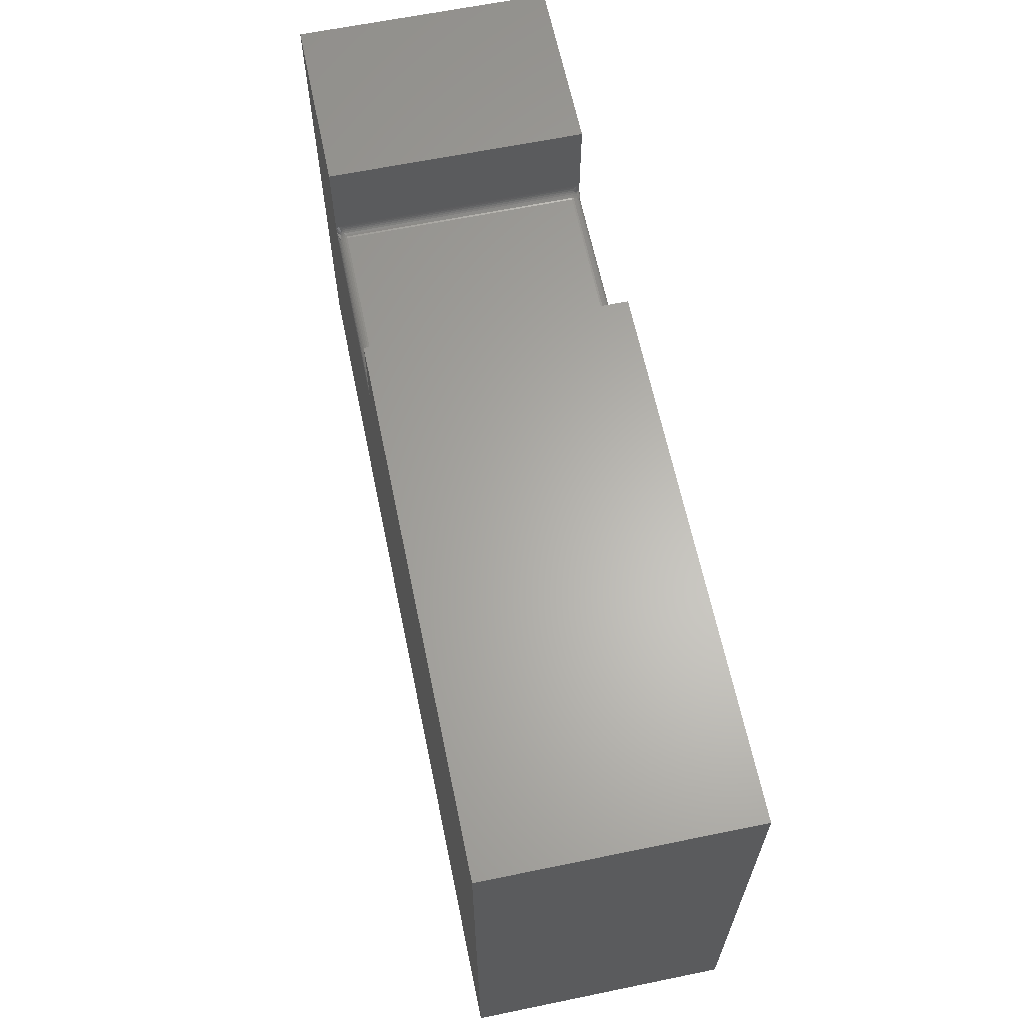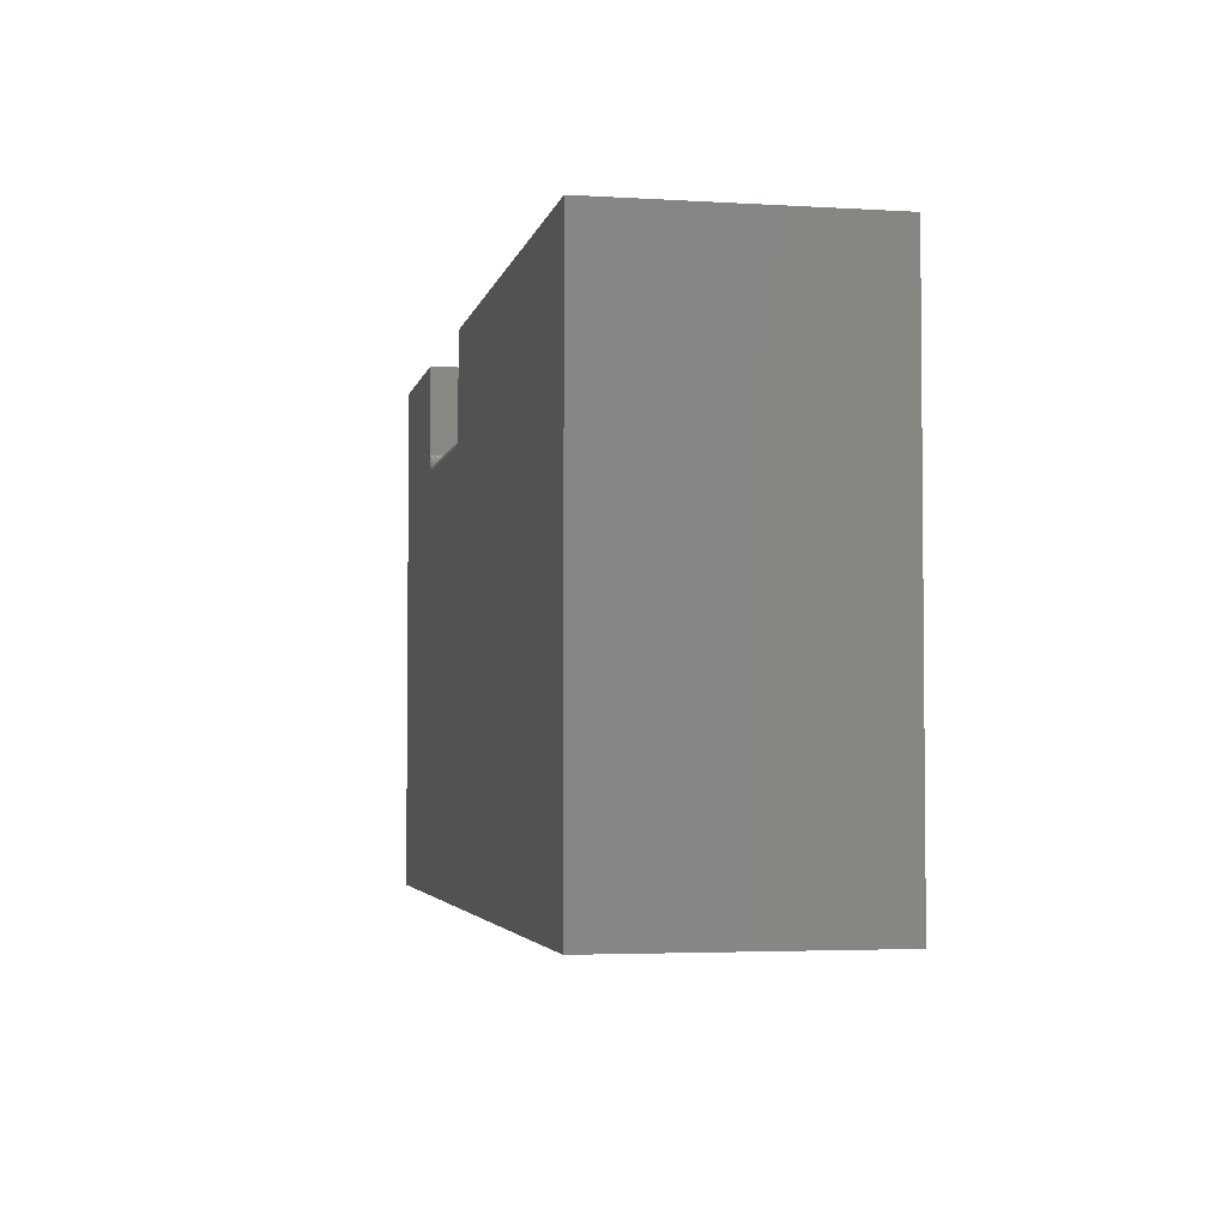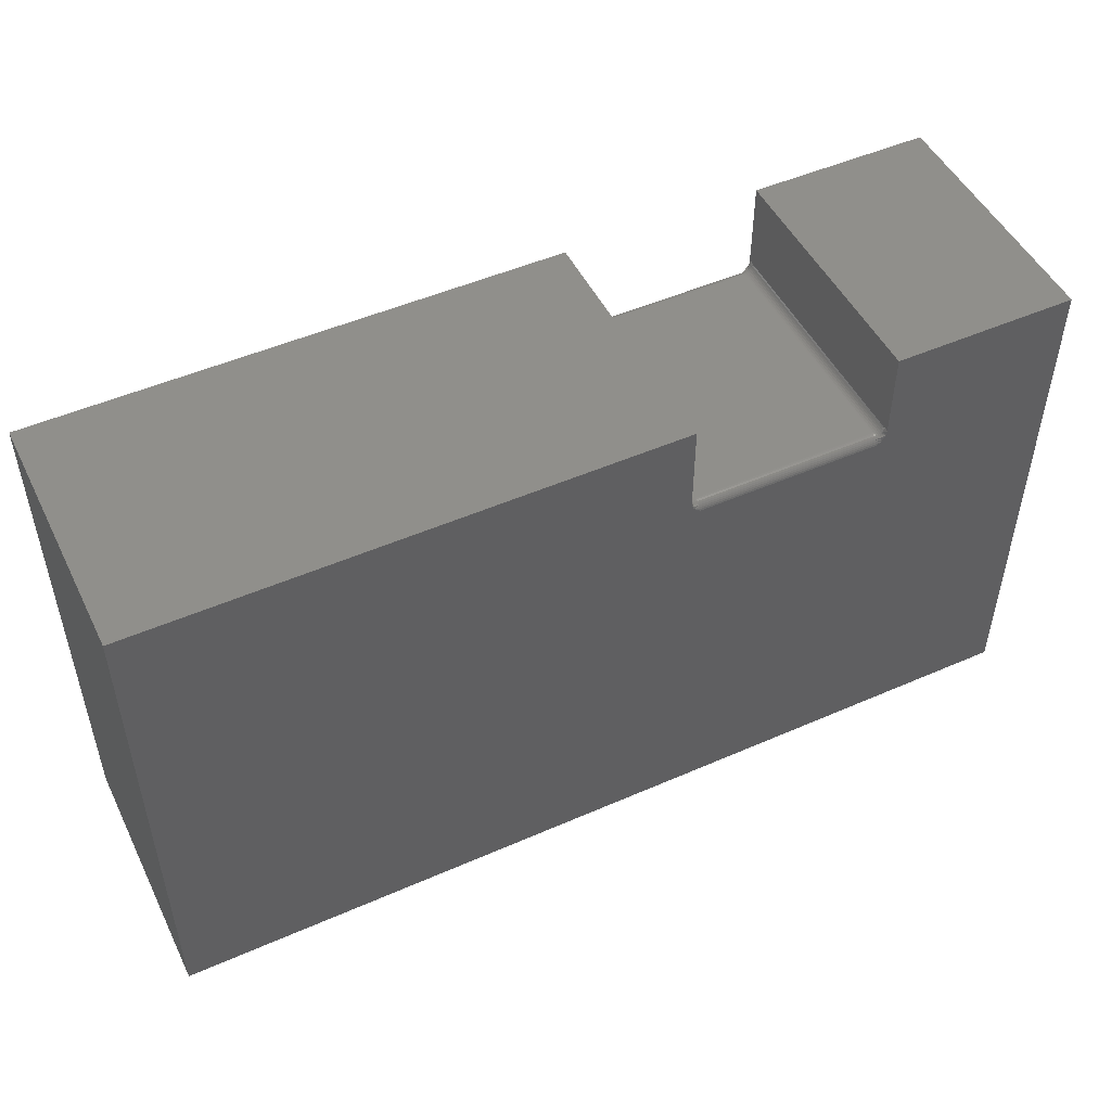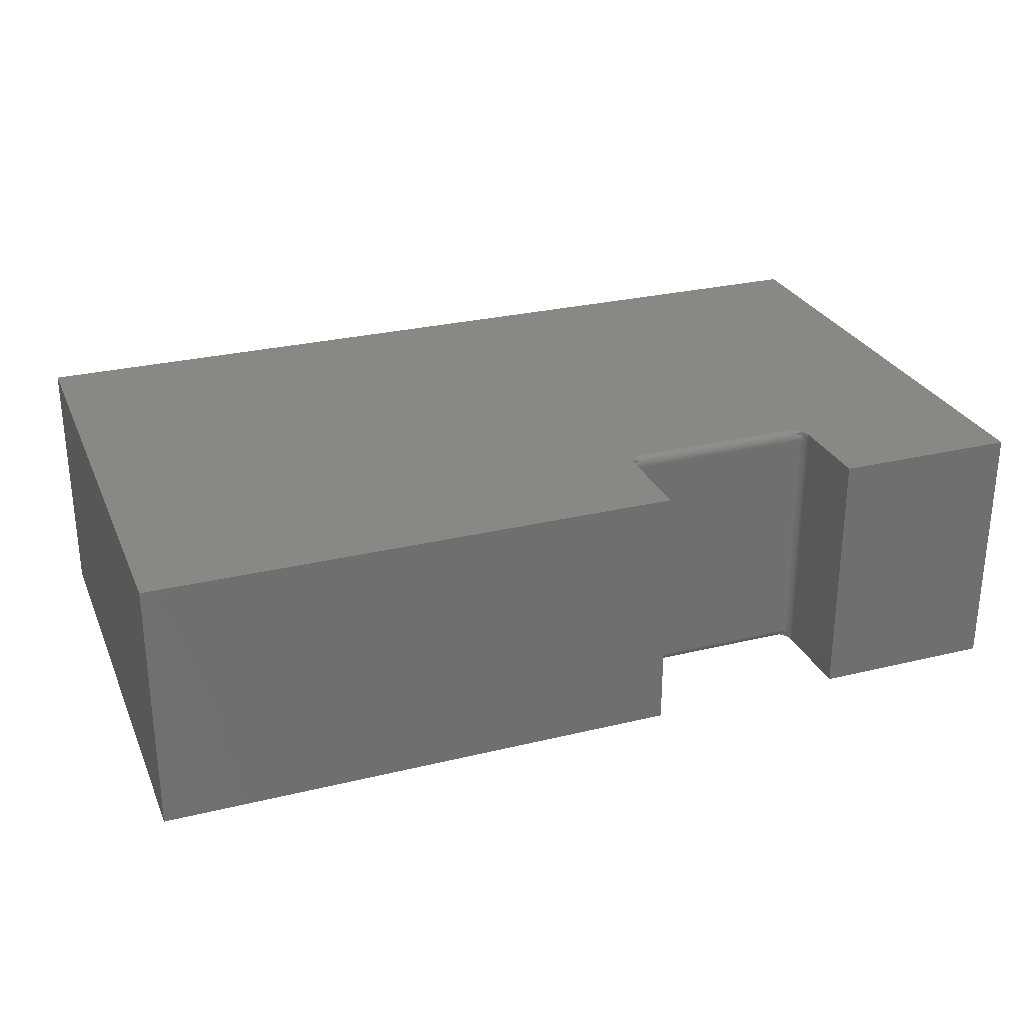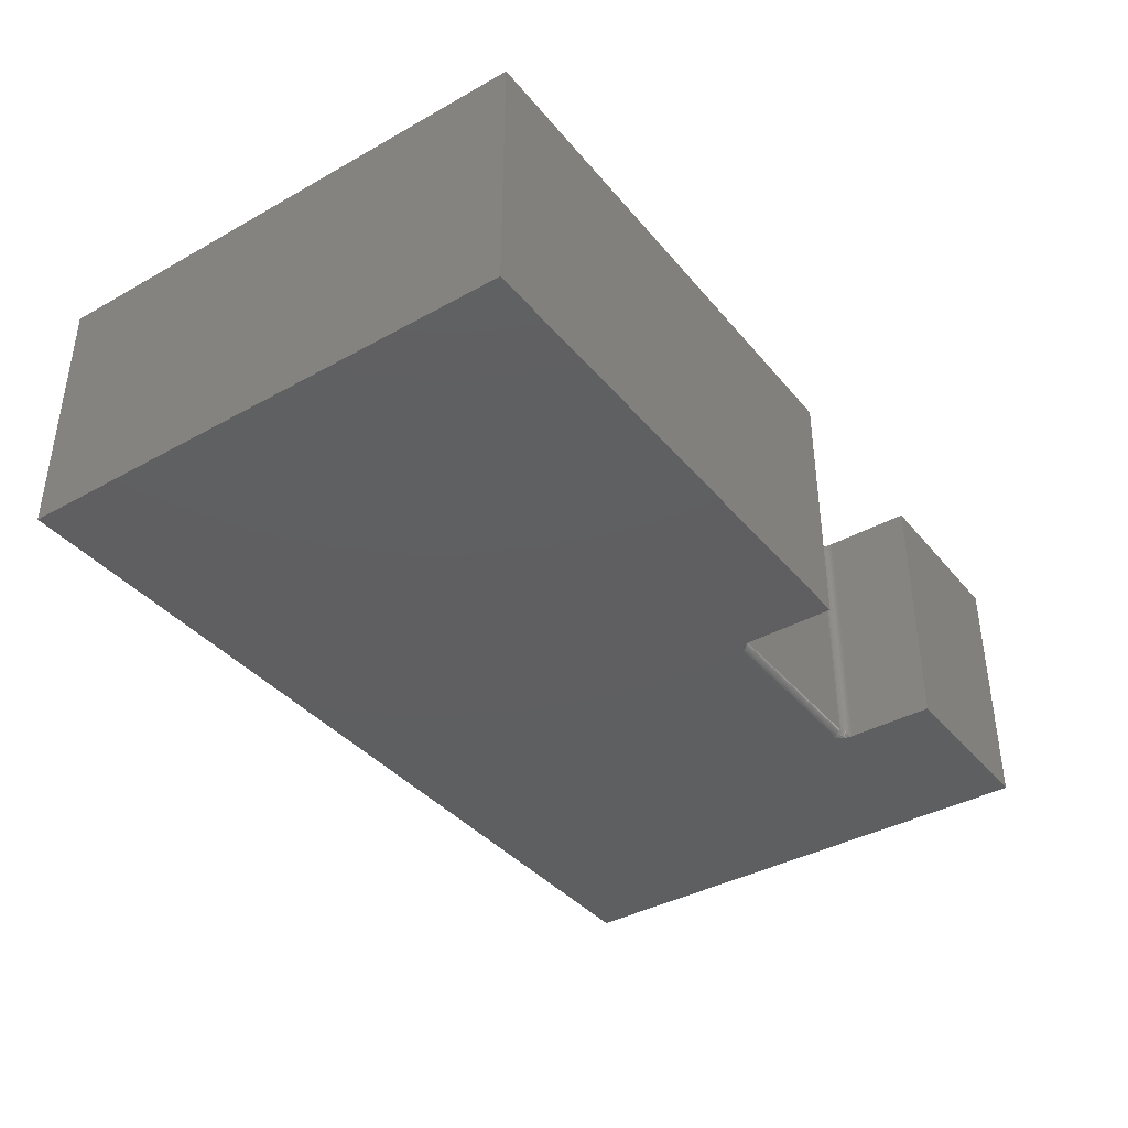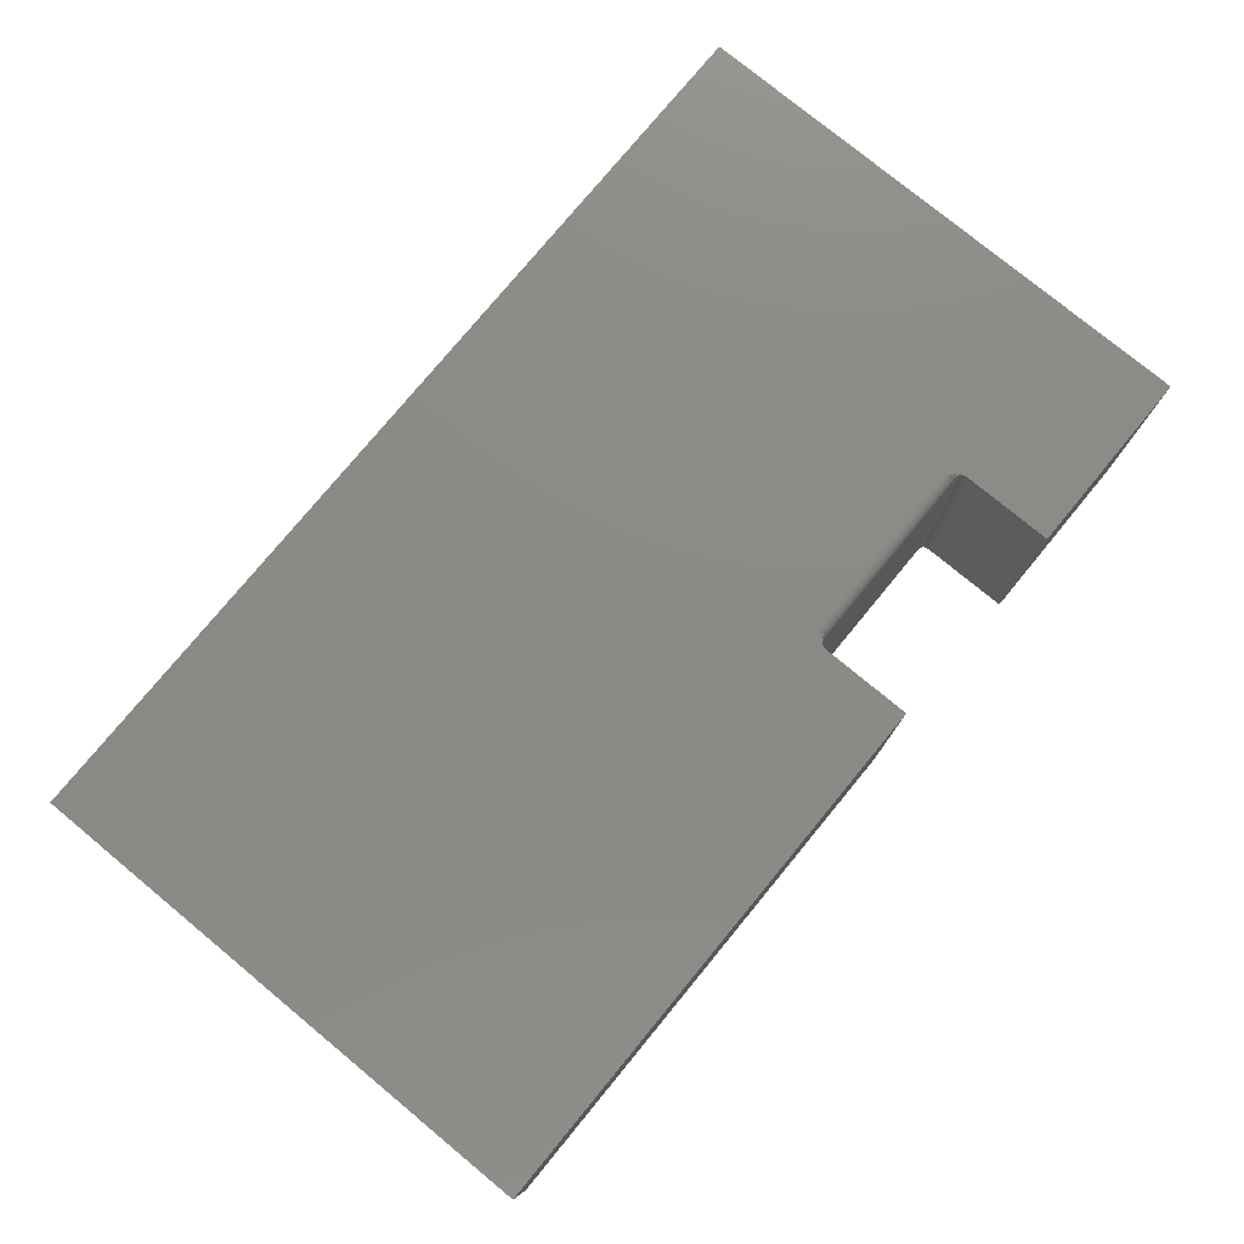
<metadata>
{"format":"stl","ext":"stl","renderer":"f3d","projection":"perspective","resolution":1024,"background":"white","views":[{"elev":63.6,"azim":-101.7,"up":"+Z"},{"elev":-3.5,"azim":-101.6,"up":"+Z"},{"elev":49.6,"azim":-25.8,"up":"+Z"},{"elev":27.8,"azim":-20.3,"up":"+Y"},{"elev":-38.7,"azim":-54.9,"up":"+Y"},{"elev":77.5,"azim":-50.5,"up":"+Y"}]}
</metadata>
<code>
# stl→obj: 170 verts, 336 faces
v 0.4344 0.2109 0.2494
v 0.134 0.2109 0.2494
v 0.4344 0.2106 0.2525
v 0.134 0.2106 0.2525
v 0.4344 0.2097 0.2554
v 0.134 0.2097 0.2554
v 0.4344 0.2083 0.2581
v 0.134 0.2083 0.2581
v 0.4344 0.2064 0.2605
v 0.134 0.2064 0.2605
v 0.4344 0.204 0.2624
v 0.134 0.204 0.2624
v 0.4344 0.2013 0.2639
v 0.134 0.2013 0.2639
v 0.4344 0.1984 0.2647
v 0.134 0.1984 0.2647
v 0.4344 0.1953 0.265
v 0.134 0.1953 0.265
v 0.4344 -0.1953 0.265
v 0.134 -0.1953 0.265
v 0.4344 -0.1984 0.2647
v 0.134 -0.1984 0.2647
v 0.4344 -0.2013 0.2639
v 0.134 -0.2013 0.2639
v 0.4344 -0.204 0.2624
v 0.134 -0.204 0.2624
v 0.4344 -0.2064 0.2605
v 0.134 -0.2064 0.2605
v 0.4344 -0.2083 0.2581
v 0.134 -0.2083 0.2581
v 0.4344 -0.2097 0.2554
v 0.134 -0.2097 0.2554
v 0.4344 -0.2106 0.2525
v 0.134 -0.2106 0.2525
v 0.4344 -0.2109 0.2494
v 0.134 -0.2109 0.2494
v 0.1184 -0.2109 0.4229
v 0.1184 -0.2109 0.2765
v 0.1184 -0.206 0.2788
v 0.1184 -0.2007 0.2802
v 0.1184 -0.1953 0.2807
v 0.1184 0.1953 0.2807
v 0.1184 0.2109 0.4229
v 0.1184 0.2007 0.2802
v 0.1184 0.206 0.2788
v 0.1184 0.2109 0.2765
v 0.1266 0.2109 0.2573
v -0.75 0.2109 -0.4297
v 0.75 0.2109 -0.4297
v 0.4447 0.2109 0.2612
v 0.75 0.2109 0.4229
v 0.4478 0.2109 0.2666
v 0.4493 0.2109 0.2708
v 0.45 0.2109 0.2751
v 0.45 0.2109 0.2765
v 0.45 0.2109 0.4229
v -0.75 0.2109 0.4229
v 0.1188 0.2109 0.2722
v 0.1201 0.2109 0.268
v 0.1228 0.2109 0.2625
v -0.75 -0.2109 -0.4297
v 0.1237 -0.2109 0.2612
v 0.75 -0.2109 -0.4297
v 0.4418 -0.2109 0.2573
v 0.75 -0.2109 0.4229
v 0.45 -0.2109 0.4229
v 0.45 -0.2109 0.2765
v 0.4496 -0.2109 0.2722
v 0.4484 -0.2109 0.268
v 0.4456 -0.2109 0.2625
v -0.75 -0.2109 0.4229
v 0.1206 -0.2109 0.2666
v 0.1192 -0.2109 0.2708
v 0.1185 -0.2109 0.2751
v 0.1254 -0.2055 0.2646
v 0.1187 -0.2008 0.2771
v 0.123 -0.203 0.2681
v 0.123 -0.1993 0.2692
v 0.1211 -0.1997 0.2716
v 0.1196 -0.2002 0.2742
v 0.1254 -0.2023 0.2663
v 0.131 -0.2042 0.2627
v 0.1281 -0.2047 0.2634
v 0.1211 -0.1953 0.272
v 0.1196 -0.1953 0.2747
v 0.1187 -0.1953 0.2776
v 0.123 -0.1953 0.2696
v 0.1254 -0.1989 0.2673
v 0.1254 -0.1953 0.2677
v 0.1281 -0.1986 0.2659
v 0.1281 -0.1953 0.2662
v 0.131 -0.1984 0.265
v 0.131 -0.1953 0.2653
v 0.1281 -0.2017 0.265
v 0.131 -0.2014 0.2641
v 0.131 0.2042 0.2627
v 0.1196 0.2002 0.2742
v 0.1211 0.1997 0.2716
v 0.1187 0.2008 0.2771
v 0.1196 0.2094 0.2704
v 0.1211 0.2079 0.2682
v 0.123 0.2065 0.2662
v 0.1254 0.2055 0.2646
v 0.1281 0.2047 0.2634
v 0.123 0.203 0.2681
v 0.123 0.1993 0.2692
v 0.123 0.1953 0.2696
v 0.1211 0.1953 0.272
v 0.1196 0.1953 0.2747
v 0.1187 0.1953 0.2776
v 0.1254 0.1953 0.2677
v 0.1254 0.1989 0.2673
v 0.1281 0.1953 0.2662
v 0.1281 0.1986 0.2659
v 0.131 0.1953 0.2653
v 0.131 0.1984 0.265
v 0.1281 0.2017 0.265
v 0.1254 0.2023 0.2663
v 0.131 0.2014 0.2641
v 0.45 0.206 0.2788
v 0.45 0.2007 0.2802
v 0.45 0.1953 0.2807
v 0.45 -0.1953 0.2807
v 0.45 -0.2007 0.2802
v 0.45 -0.206 0.2788
v 0.4374 -0.2042 0.2627
v 0.4488 -0.2002 0.2742
v 0.4474 -0.1997 0.2716
v 0.4497 -0.2008 0.2771
v 0.4488 -0.2094 0.2704
v 0.4474 -0.2079 0.2682
v 0.4454 -0.2065 0.2662
v 0.4431 -0.2055 0.2646
v 0.4404 -0.2047 0.2634
v 0.4454 -0.203 0.2681
v 0.4454 -0.1993 0.2692
v 0.4454 -0.1953 0.2696
v 0.4474 -0.1953 0.272
v 0.4488 -0.1953 0.2747
v 0.4497 -0.1953 0.2776
v 0.4431 -0.1953 0.2677
v 0.4431 -0.1989 0.2673
v 0.4404 -0.1953 0.2662
v 0.4404 -0.1986 0.2659
v 0.4374 -0.1953 0.2653
v 0.4374 -0.1984 0.265
v 0.4404 -0.2017 0.265
v 0.4431 -0.2023 0.2663
v 0.4374 -0.2014 0.2641
v 0.4431 0.2055 0.2646
v 0.4497 0.2008 0.2771
v 0.4454 0.203 0.2681
v 0.4454 0.1993 0.2692
v 0.4474 0.1997 0.2716
v 0.4488 0.2002 0.2742
v 0.4431 0.2023 0.2663
v 0.4374 0.2042 0.2627
v 0.4404 0.2047 0.2634
v 0.4474 0.1953 0.272
v 0.4488 0.1953 0.2747
v 0.4497 0.1953 0.2776
v 0.4454 0.1953 0.2696
v 0.4431 0.1989 0.2673
v 0.4431 0.1953 0.2677
v 0.4404 0.1986 0.2659
v 0.4404 0.1953 0.2662
v 0.4374 0.1984 0.265
v 0.4374 0.1953 0.2653
v 0.4404 0.2017 0.265
v 0.4374 0.2014 0.2641
f 1 2 3
f 3 2 4
f 3 4 5
f 5 4 6
f 5 6 7
f 7 6 8
f 7 8 9
f 9 8 10
f 9 10 11
f 11 10 12
f 11 12 13
f 13 12 14
f 13 14 15
f 15 14 16
f 15 16 17
f 17 16 18
f 17 18 19
f 19 18 20
f 19 20 21
f 21 20 22
f 21 22 23
f 23 22 24
f 23 24 25
f 25 24 26
f 25 26 27
f 27 26 28
f 27 28 29
f 29 28 30
f 29 30 31
f 31 30 32
f 31 32 33
f 33 32 34
f 33 34 35
f 35 34 36
f 37 38 39
f 37 39 40
f 37 40 41
f 37 41 42
f 37 42 43
f 43 42 44
f 43 44 45
f 43 45 46
f 47 2 48
f 2 49 48
f 2 1 49
f 1 50 49
f 51 49 50
f 51 50 52
f 51 52 53
f 51 53 54
f 51 54 55
f 51 55 56
f 57 43 46
f 57 46 58
f 57 58 59
f 57 59 60
f 57 60 47
f 57 47 48
f 61 36 62
f 61 63 36
f 63 35 36
f 63 64 35
f 65 66 67
f 65 67 68
f 65 68 69
f 65 69 70
f 65 70 64
f 65 64 63
f 71 61 62
f 71 62 72
f 71 72 73
f 71 73 74
f 71 74 38
f 71 38 37
f 74 73 75
f 40 39 76
f 73 72 75
f 77 78 79
f 77 79 80
f 77 80 76
f 77 76 39
f 77 39 38
f 77 38 74
f 77 74 75
f 77 75 81
f 28 26 82
f 28 82 83
f 28 83 75
f 28 75 72
f 28 72 62
f 28 62 30
f 62 36 34
f 62 34 32
f 62 32 30
f 78 84 79
f 79 84 85
f 79 85 80
f 80 85 86
f 80 86 76
f 76 86 41
f 76 41 40
f 84 78 87
f 87 78 88
f 87 88 89
f 89 88 90
f 89 90 91
f 91 90 92
f 91 92 93
f 93 92 22
f 93 22 20
f 94 88 81
f 81 88 78
f 81 78 77
f 88 94 90
f 90 94 95
f 90 95 92
f 92 95 24
f 92 24 22
f 83 81 75
f 81 83 94
f 94 83 82
f 94 82 95
f 95 82 26
f 95 26 24
f 47 6 4
f 47 4 2
f 47 60 8
f 6 47 8
f 8 60 10
f 12 10 96
f 45 97 98
f 45 99 97
f 45 44 99
f 59 58 100
f 59 100 101
f 59 101 102
f 59 102 103
f 59 103 104
f 59 104 96
f 59 96 10
f 59 10 60
f 105 102 101
f 105 101 100
f 105 100 58
f 105 58 46
f 105 46 45
f 105 45 98
f 105 98 106
f 107 98 108
f 108 98 97
f 108 97 109
f 109 97 99
f 109 99 110
f 110 99 44
f 110 44 42
f 98 107 106
f 106 107 111
f 106 111 112
f 112 111 113
f 112 113 114
f 114 113 115
f 114 115 116
f 116 115 18
f 116 18 16
f 117 103 118
f 118 103 102
f 118 102 105
f 103 117 104
f 104 117 119
f 104 119 96
f 96 119 14
f 96 14 12
f 114 118 112
f 112 118 105
f 112 105 106
f 118 114 117
f 117 114 116
f 117 116 119
f 119 116 16
f 119 16 14
f 107 89 111
f 111 89 91
f 111 91 113
f 113 91 93
f 113 93 115
f 115 93 20
f 115 20 18
f 89 107 87
f 87 107 108
f 87 108 84
f 84 108 109
f 84 109 85
f 85 109 110
f 85 110 86
f 86 110 42
f 86 42 41
f 56 55 120
f 56 120 121
f 56 121 122
f 56 122 123
f 56 123 66
f 66 123 124
f 66 124 125
f 66 125 67
f 64 31 33
f 64 33 35
f 64 70 29
f 31 64 29
f 29 70 27
f 25 27 126
f 125 127 128
f 125 129 127
f 125 124 129
f 69 68 130
f 69 130 131
f 69 131 132
f 69 132 133
f 69 133 134
f 69 134 126
f 69 126 27
f 69 27 70
f 135 132 131
f 135 131 130
f 135 130 68
f 135 68 67
f 135 67 125
f 135 125 128
f 135 128 136
f 137 128 138
f 138 128 127
f 138 127 139
f 139 127 129
f 139 129 140
f 140 129 124
f 140 124 123
f 128 137 136
f 136 137 141
f 136 141 142
f 142 141 143
f 142 143 144
f 144 143 145
f 144 145 146
f 146 145 19
f 146 19 21
f 147 133 148
f 148 133 132
f 148 132 135
f 133 147 134
f 134 147 149
f 134 149 126
f 126 149 23
f 126 23 25
f 144 148 142
f 142 148 135
f 142 135 136
f 148 144 147
f 147 144 146
f 147 146 149
f 149 146 21
f 149 21 23
f 54 53 150
f 121 120 151
f 53 52 150
f 152 153 154
f 152 154 155
f 152 155 151
f 152 151 120
f 152 120 55
f 152 55 54
f 152 54 150
f 152 150 156
f 9 11 157
f 9 157 158
f 9 158 150
f 9 150 52
f 9 52 50
f 9 50 7
f 50 1 3
f 50 3 5
f 50 5 7
f 153 159 154
f 154 159 160
f 154 160 155
f 155 160 161
f 155 161 151
f 151 161 122
f 151 122 121
f 159 153 162
f 162 153 163
f 162 163 164
f 164 163 165
f 164 165 166
f 166 165 167
f 166 167 168
f 168 167 15
f 168 15 17
f 169 163 156
f 156 163 153
f 156 153 152
f 163 169 165
f 165 169 170
f 165 170 167
f 167 170 13
f 167 13 15
f 158 156 150
f 156 158 169
f 169 158 157
f 169 157 170
f 170 157 11
f 170 11 13
f 162 138 159
f 159 138 139
f 159 139 160
f 160 139 140
f 160 140 161
f 161 140 123
f 161 123 122
f 138 162 137
f 137 162 164
f 137 164 141
f 141 164 166
f 141 166 143
f 143 166 168
f 143 168 145
f 145 168 17
f 145 17 19
f 37 43 71
f 71 43 57
f 65 51 66
f 66 51 56
f 71 57 61
f 61 57 48
f 63 49 65
f 65 49 51
f 61 48 63
f 63 48 49

</code>
